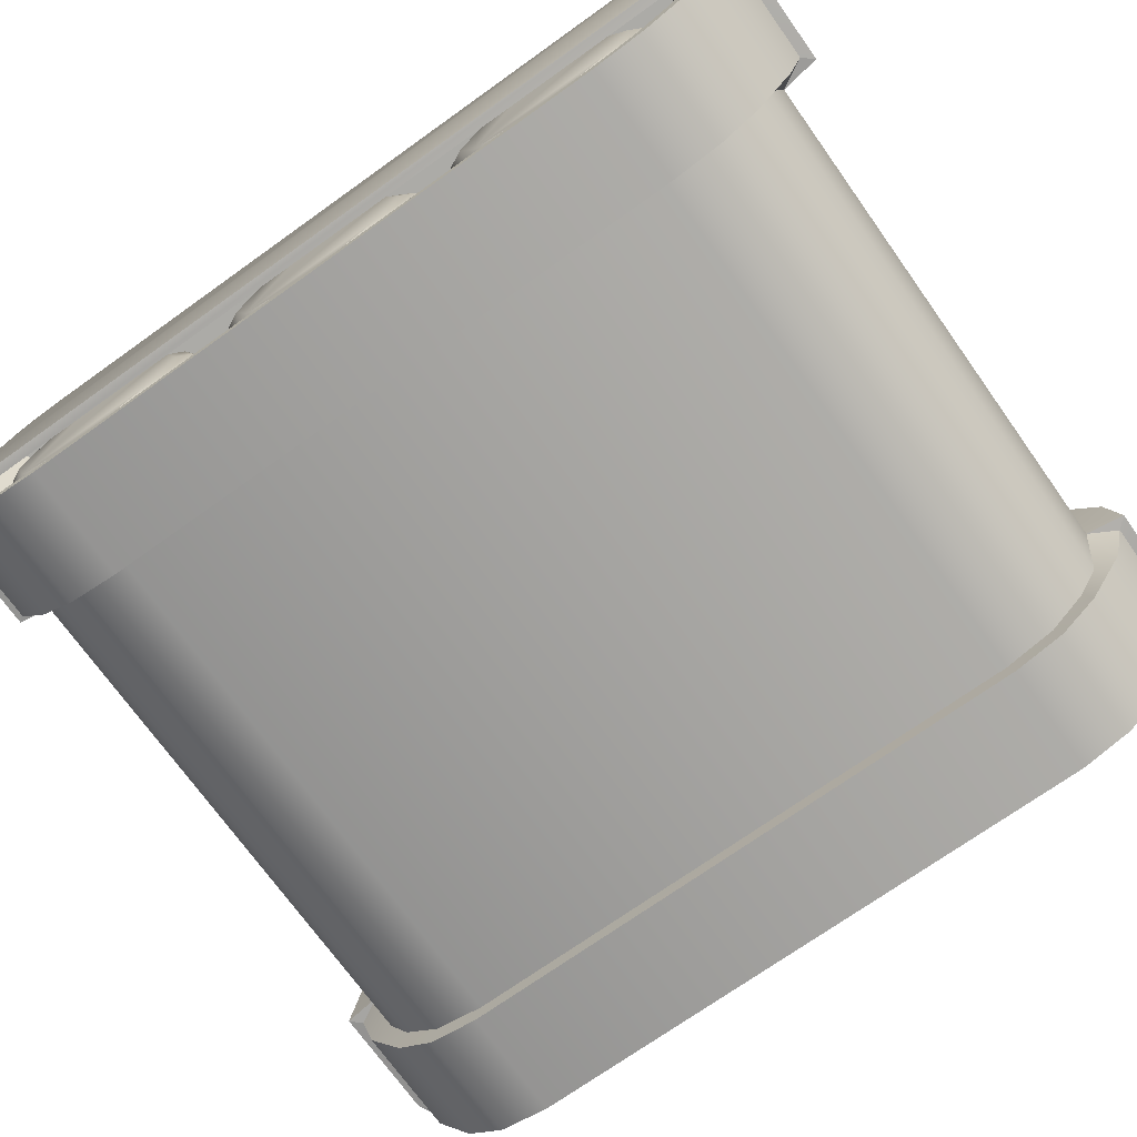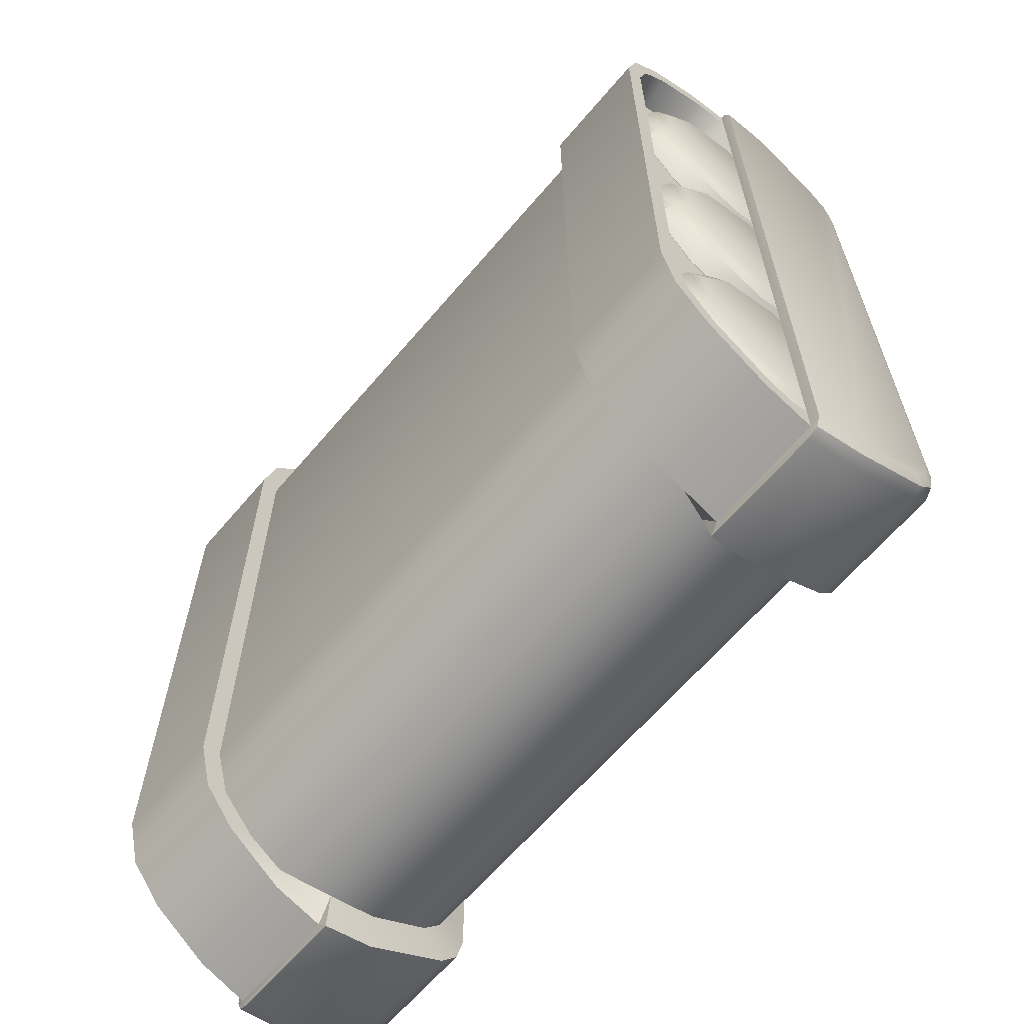
<metadata>
{"format":"obj","ext":"obj","renderer":"f3d","projection":"perspective","resolution":1024,"background":"white","views":[{"elev":-72.2,"azim":-54.5,"up":"+Y"},{"elev":-64.0,"azim":49.7,"up":"+Z"}]}
</metadata>
<code>
o Base
v 0.161 0.06217 -0.2564
v 0.1605 0.09162 -0.265
v 0.161 0.06217 0.2564
v 0.1605 0.09162 0.265
v 0.2285 0.06561 -0.2449
v 0.2285 0.08188 -0.2496
v 0.2285 0.06561 0.2449
v 0.2285 0.08188 0.2496
v 0.1602 0.06217 -0.2414
v 0.1602 0.06217 0.2414
v 0.1547 0.09258 -0.2715
v 0.1514 0.0916 -0.2486
v 0.1514 0.1211 -0.2413
v 0.1543 0.1228 -0.2642
v 0.1514 0.0916 0.2486
v 0.1547 0.09258 0.2715
v 0.1543 0.1228 0.2642
v 0.1514 0.1211 0.2413
v 0.1514 0.1568 -0.2204
v 0.1514 0.1721 -0.1901
v 0.1514 0.1676 -0.2078
v 0.1548 0.1727 0.2337
v 0.1549 0.1879 0.2031
v 0.1549 0.1834 0.2209
v 0.1549 0.1879 -0.2031
v 0.1548 0.1727 -0.2337
v 0.1549 0.1834 -0.2209
v 0.1514 0.1568 0.2204
v 0.1514 0.1721 0.1901
v 0.1514 0.1676 0.2078
v 0.1602 0.04054 0.2287
v 0.1602 0.01097 0.1745
v 0.1602 0.01963 0.2056
v 0.1602 0.01097 -0.1745
v 0.1602 0.04054 -0.2287
v 0.1602 0.01963 -0.2056
v 0.1606 0.02729 0.2333
v 0.1602 -0.00016 0.1782
v 0.1603 0.00788 0.2096
v 0.1602 -0.00016 -0.1782
v 0.1606 0.02729 -0.2333
v 0.1603 0.00788 -0.2096
v 0.2285 0.009585 0.1764
v 0.2285 0.03303 0.2233
v 0.2285 0.0164 0.203
v 0.2285 0.03303 -0.2233
v 0.2285 0.009585 -0.1764
v 0.2285 0.0164 -0.203
v 0.2285 0.09162 -0.265
v 0.2285 0.09162 0.265
v 0.2285 0.06217 0.2564
v 0.2285 0.06217 -0.2564
v 0.2285 0.007861 0.2096
v 0.2285 -0.00016 0.1782
v 0.2285 0.02722 0.2333
v 0.2285 -0.00016 -0.1782
v 0.2285 0.007861 -0.2096
v 0.2285 0.02722 -0.2333
v 0.2285 0.09162 0.2483
v 0.2285 0.09162 -0.2467
v 0.2094 0.06489 -0.2337
v 0.2094 0.06489 0.2338
v 0.2094 0.08041 -0.2382
v 0.2094 0.08041 0.2383
v 0.2094 0.01792 0.1938
v 0.2094 0.01141 0.1683
v 0.2094 0.03379 0.2132
v 0.2094 0.01141 -0.1683
v 0.2094 0.01792 -0.1938
v 0.2094 0.03379 -0.2131
v 0.2094 0.08971 -0.2354
v 0.2094 0.08971 0.237
v 0.2094 0.1511 -0.2195
v 0.2285 0.153 -0.23
v 0.2285 0.153 0.2316
v 0.2094 0.1511 0.2211
v 0.1689 0.09162 0.07139
v 0.1689 0.04906 0.08522
v 0.1689 0.02275 0.1214
v 0.1689 0.02275 0.1662
v 0.1689 0.04906 0.2024
v 0.1689 0.09162 0.2162
v 0.1689 0.1342 0.2024
v 0.1689 0.1605 0.1662
v 0.1689 0.1605 0.1214
v 0.1689 0.1342 0.08522
v 0.1689 0.09162 -0.07926
v 0.1689 0.04906 -0.06543
v 0.1689 0.02275 -0.02922
v 0.1689 0.02275 0.01554
v 0.1689 0.04906 0.05175
v 0.1689 0.09162 0.06558
v 0.1689 0.1342 0.05175
v 0.1689 0.1605 0.01554
v 0.1689 0.1605 -0.02922
v 0.1689 0.1342 -0.06543
v 0.1689 0.09162 -0.2319
v 0.1689 0.04906 -0.2181
v 0.1689 0.02275 -0.1819
v 0.1689 0.02275 -0.1371
v 0.1689 0.04906 -0.1009
v 0.1689 0.09162 -0.0871
v 0.1689 0.1342 -0.1009
v 0.1689 0.1605 -0.1371
v 0.1689 0.1605 -0.1819
v 0.1689 0.1342 -0.2181
v 0.2252 0.09162 0.0895
v 0.2097 0.09162 0.07139
v 0.2207 0.09162 0.0793
v 0.2252 0.05708 0.1007
v 0.2097 0.04906 0.08522
v 0.2207 0.05295 0.09187
v 0.2252 0.03725 0.128
v 0.2097 0.02275 0.1214
v 0.2207 0.02948 0.1242
v 0.2252 0.03725 0.1596
v 0.2097 0.02275 0.1662
v 0.2207 0.02948 0.1635
v 0.2252 0.05708 0.1869
v 0.2097 0.04906 0.2024
v 0.2207 0.05295 0.1958
v 0.2252 0.09162 0.1981
v 0.2097 0.09162 0.2162
v 0.2207 0.09162 0.2083
v 0.2252 0.1262 0.1869
v 0.2097 0.1342 0.2024
v 0.2207 0.1303 0.1958
v 0.2252 0.146 0.1596
v 0.2097 0.1605 0.1662
v 0.2207 0.1538 0.1635
v 0.2252 0.146 0.128
v 0.2097 0.1605 0.1214
v 0.2207 0.1538 0.1242
v 0.2252 0.1262 0.1007
v 0.2097 0.1342 0.08522
v 0.2207 0.1303 0.09187
v 0.2252 0.09162 -0.06115
v 0.2097 0.09162 -0.07926
v 0.2207 0.09162 -0.07135
v 0.2252 0.05708 -0.04993
v 0.2097 0.04906 -0.06543
v 0.2207 0.05295 -0.05879
v 0.2252 0.03725 -0.02262
v 0.2097 0.02275 -0.02922
v 0.2207 0.02948 -0.02649
v 0.2252 0.03725 0.008938
v 0.2097 0.02275 0.01554
v 0.2207 0.02948 0.0128
v 0.2252 0.05708 0.03624
v 0.2097 0.04906 0.05175
v 0.2207 0.05295 0.0451
v 0.2252 0.09162 0.04746
v 0.2097 0.09162 0.06558
v 0.2207 0.09162 0.05767
v 0.2252 0.1262 0.03624
v 0.2097 0.1342 0.05175
v 0.2207 0.1303 0.0451
v 0.2252 0.146 0.008938
v 0.2097 0.1605 0.01554
v 0.2207 0.1538 0.0128
v 0.2252 0.146 -0.02262
v 0.2097 0.1605 -0.02922
v 0.2207 0.1538 -0.02649
v 0.2252 0.1262 -0.04993
v 0.2097 0.1342 -0.06543
v 0.2207 0.1303 -0.05879
v 0.2252 0.09162 -0.2138
v 0.2097 0.09162 -0.2319
v 0.2207 0.09162 -0.224
v 0.2252 0.05708 -0.2026
v 0.2097 0.04906 -0.2181
v 0.2207 0.05295 -0.2115
v 0.2252 0.03725 -0.1753
v 0.2097 0.02275 -0.1819
v 0.2207 0.02948 -0.1792
v 0.2252 0.03725 -0.1437
v 0.2097 0.02275 -0.1371
v 0.2207 0.02948 -0.1399
v 0.2252 0.05708 -0.1164
v 0.2097 0.04906 -0.1009
v 0.2207 0.05295 -0.1076
v 0.2252 0.09162 -0.1052
v 0.2097 0.09162 -0.0871
v 0.2207 0.09162 -0.09501
v 0.2252 0.1262 -0.1164
v 0.2097 0.1342 -0.1009
v 0.2207 0.1303 -0.1076
v 0.2252 0.146 -0.1437
v 0.2097 0.1605 -0.1371
v 0.2207 0.1538 -0.1399
v 0.2252 0.146 -0.1753
v 0.2097 0.1605 -0.1819
v 0.2207 0.1538 -0.1792
v 0.2252 0.1262 -0.2026
v 0.2097 0.1342 -0.2181
v 0.2207 0.1303 -0.2115
v 0.2247 0.09246 0.2715
v 0.2343 0.09245 0.2611
v 0.2286 0.09163 0.265
v 0.2315 0.09245 0.2685
v 0.2262 0.1227 0.2642
v 0.2358 0.1227 0.2537
v 0.233 0.1227 0.2611
v 0.2358 0.1227 -0.2537
v 0.2262 0.1227 -0.2642
v 0.233 0.1227 -0.2611
v 0.2343 0.09245 -0.2611
v 0.2247 0.09246 -0.2715
v 0.2286 0.09163 -0.265
v 0.2315 0.09245 -0.2685
v 0.2354 0.1651 0.2278
v 0.2257 0.1727 0.2337
v 0.2325 0.1705 0.2319
v 0.2352 0.1782 0.202
v 0.2255 0.1879 0.2032
v 0.2324 0.185 0.2028
v 0.2353 0.1746 0.2164
v 0.2256 0.1834 0.2209
v 0.2324 0.1808 0.2196
v 0.2352 0.1782 -0.202
v 0.2255 0.1879 -0.2032
v 0.2324 0.185 -0.2028
v 0.2354 0.1651 -0.2278
v 0.2257 0.1727 -0.2337
v 0.2325 0.1705 -0.2319
v 0.2353 0.1746 -0.2164
v 0.2256 0.1834 -0.2209
v 0.2324 0.1808 -0.2196
v -0.161 0.06217 -0.2564
v -0.1605 0.09162 -0.265
v -0.161 0.06217 0.2564
v -0.1605 0.09162 0.265
v -0.2285 0.06561 -0.2449
v -0.2285 0.08188 -0.2496
v -0.2285 0.06561 0.2449
v -0.2285 0.08188 0.2496
v -0.1602 0.06217 -0.2414
v -0.1602 0.06217 0.2414
v -0.1547 0.09258 -0.2715
v -0.1514 0.0916 -0.2486
v -0.1514 0.1211 -0.2413
v -0.1543 0.1228 -0.2642
v -0.1514 0.0916 0.2486
v -0.1547 0.09258 0.2715
v -0.1543 0.1228 0.2642
v -0.1514 0.1211 0.2413
v -0.1514 0.1568 -0.2204
v -0.1514 0.1721 -0.1901
v -0.1514 0.1676 -0.2078
v -0.1548 0.1727 0.2337
v -0.1549 0.1879 0.2031
v -0.1549 0.1834 0.2209
v -0.1549 0.1879 -0.2031
v -0.1548 0.1727 -0.2337
v -0.1549 0.1834 -0.2209
v -0.1514 0.1568 0.2204
v -0.1514 0.1721 0.1901
v -0.1514 0.1676 0.2078
v -0.1602 0.04054 0.2287
v -0.1602 0.01097 0.1745
v -0.1602 0.01963 0.2056
v -0.1602 0.01097 -0.1745
v -0.1602 0.04054 -0.2287
v -0.1602 0.01963 -0.2056
v -0.1606 0.02729 0.2333
v -0.1602 -0.00016 0.1782
v -0.1603 0.00788 0.2096
v -0.1602 -0.00016 -0.1782
v -0.1606 0.02729 -0.2333
v -0.1603 0.00788 -0.2096
v -0.2285 0.009585 0.1764
v -0.2285 0.03303 0.2233
v -0.2285 0.0164 0.203
v -0.2285 0.03303 -0.2233
v -0.2285 0.009585 -0.1764
v -0.2285 0.0164 -0.203
v -0.2285 0.09162 -0.265
v -0.2285 0.09162 0.265
v -0.2285 0.06217 0.2564
v -0.2285 0.06217 -0.2564
v -0.2285 0.007861 0.2096
v -0.2285 -0.00016 0.1782
v -0.2285 0.02722 0.2333
v -0.2285 -0.00016 -0.1782
v -0.2285 0.007861 -0.2096
v -0.2285 0.02722 -0.2333
v -0.2285 0.09162 0.2483
v -0.2285 0.09162 -0.2467
v -0.2094 0.06489 -0.2337
v -0.2094 0.06489 0.2338
v -0.2094 0.08041 -0.2382
v -0.2094 0.08041 0.2383
v -0.2094 0.01792 0.1938
v -0.2094 0.01141 0.1683
v -0.2094 0.03379 0.2132
v -0.2094 0.01141 -0.1683
v -0.2094 0.01792 -0.1938
v -0.2094 0.03379 -0.2131
v -0.2094 0.08971 -0.2354
v -0.2094 0.08971 0.237
v -0.2094 0.1511 -0.2195
v -0.2285 0.153 -0.23
v -0.2285 0.153 0.2316
v -0.2094 0.1511 0.2211
v -0.1689 0.09162 0.07139
v -0.1689 0.04906 0.08522
v -0.1689 0.02275 0.1214
v -0.1689 0.02275 0.1662
v -0.1689 0.04906 0.2024
v -0.1689 0.09162 0.2162
v -0.1689 0.1342 0.2024
v -0.1689 0.1605 0.1662
v -0.1689 0.1605 0.1214
v -0.1689 0.1342 0.08522
v -0.1689 0.09162 -0.07926
v -0.1689 0.04906 -0.06543
v -0.1689 0.02275 -0.02922
v -0.1689 0.02275 0.01554
v -0.1689 0.04906 0.05175
v -0.1689 0.09162 0.06558
v -0.1689 0.1342 0.05175
v -0.1689 0.1605 0.01554
v -0.1689 0.1605 -0.02922
v -0.1689 0.1342 -0.06543
v -0.1689 0.09162 -0.2319
v -0.1689 0.04906 -0.2181
v -0.1689 0.02275 -0.1819
v -0.1689 0.02275 -0.1371
v -0.1689 0.04906 -0.1009
v -0.1689 0.09162 -0.0871
v -0.1689 0.1342 -0.1009
v -0.1689 0.1605 -0.1371
v -0.1689 0.1605 -0.1819
v -0.1689 0.1342 -0.2181
v -0.2252 0.09162 0.08905
v -0.2097 0.09162 0.07139
v -0.2207 0.09162 0.07983
v -0.2252 0.05679 0.1004
v -0.2097 0.04906 0.08522
v -0.2207 0.05326 0.09229
v -0.2252 0.03679 0.1279
v -0.2097 0.02275 0.1214
v -0.2207 0.02999 0.1243
v -0.2252 0.03679 0.1597
v -0.2097 0.02275 0.1662
v -0.2207 0.02999 0.1633
v -0.2252 0.05679 0.1873
v -0.2097 0.04906 0.2024
v -0.2207 0.05326 0.1953
v -0.2252 0.09162 0.1986
v -0.2097 0.09162 0.2162
v -0.2207 0.09162 0.2078
v -0.2252 0.1265 0.1873
v -0.2097 0.1342 0.2024
v -0.2207 0.13 0.1953
v -0.2252 0.1465 0.1597
v -0.2097 0.1605 0.1662
v -0.2207 0.1533 0.1633
v -0.2252 0.1465 0.1279
v -0.2097 0.1605 0.1214
v -0.2207 0.1533 0.1243
v -0.2252 0.1265 0.1004
v -0.2097 0.1342 0.08522
v -0.2207 0.13 0.09229
v -0.2252 0.09162 -0.06161
v -0.2097 0.09162 -0.07926
v -0.2207 0.09162 -0.07082
v -0.2252 0.05679 -0.05029
v -0.2097 0.04906 -0.06543
v -0.2207 0.05326 -0.05836
v -0.2252 0.03679 -0.02276
v -0.2097 0.02275 -0.02922
v -0.2207 0.02999 -0.02633
v -0.2252 0.03679 0.009071
v -0.2097 0.02275 0.01554
v -0.2207 0.02999 0.01264
v -0.2252 0.05679 0.0366
v -0.2097 0.04906 0.05175
v -0.2207 0.05326 0.04467
v -0.2252 0.09162 0.04792
v -0.2097 0.09162 0.06558
v -0.2207 0.09162 0.05714
v -0.2252 0.1265 0.0366
v -0.2097 0.1342 0.05175
v -0.2207 0.13 0.04467
v -0.2252 0.1465 0.009071
v -0.2097 0.1605 0.01554
v -0.2207 0.1533 0.01264
v -0.2252 0.1465 -0.02276
v -0.2097 0.1605 -0.02922
v -0.2207 0.1533 -0.02633
v -0.2252 0.1265 -0.05029
v -0.2097 0.1342 -0.06543
v -0.2207 0.13 -0.05836
v -0.2252 0.09162 -0.2143
v -0.2097 0.09162 -0.2319
v -0.2207 0.09162 -0.2235
v -0.2252 0.05679 -0.203
v -0.2097 0.04906 -0.2181
v -0.2207 0.05326 -0.211
v -0.2252 0.03679 -0.1754
v -0.2097 0.02275 -0.1819
v -0.2207 0.02999 -0.179
v -0.2252 0.03679 -0.1436
v -0.2097 0.02275 -0.1371
v -0.2207 0.02999 -0.14
v -0.2252 0.05679 -0.1161
v -0.2097 0.04906 -0.1009
v -0.2207 0.05326 -0.108
v -0.2252 0.09162 -0.1048
v -0.2097 0.09162 -0.0871
v -0.2207 0.09162 -0.09554
v -0.2252 0.1265 -0.1161
v -0.2097 0.1342 -0.1009
v -0.2207 0.13 -0.108
v -0.2252 0.1465 -0.1436
v -0.2097 0.1605 -0.1371
v -0.2207 0.1533 -0.14
v -0.2252 0.1465 -0.1754
v -0.2097 0.1605 -0.1819
v -0.2207 0.1533 -0.179
v -0.2252 0.1265 -0.203
v -0.2097 0.1342 -0.2181
v -0.2207 0.13 -0.211
v -0.2247 0.09246 0.2715
v -0.2343 0.09245 0.2611
v -0.2286 0.09163 0.265
v -0.2315 0.09245 0.2685
v -0.2262 0.1227 0.2642
v -0.2358 0.1227 0.2537
v -0.233 0.1227 0.2611
v -0.2358 0.1227 -0.2537
v -0.2262 0.1227 -0.2642
v -0.233 0.1227 -0.2611
v -0.2343 0.09245 -0.2611
v -0.2247 0.09246 -0.2715
v -0.2286 0.09163 -0.265
v -0.2315 0.09245 -0.2685
v -0.2354 0.1651 0.2278
v -0.2257 0.1727 0.2337
v -0.2325 0.1705 0.2319
v -0.2352 0.1782 0.202
v -0.2255 0.1879 0.2032
v -0.2324 0.185 0.2028
v -0.2353 0.1746 0.2164
v -0.2256 0.1834 0.2209
v -0.2324 0.1808 0.2196
v -0.2352 0.1782 -0.202
v -0.2255 0.1879 -0.2032
v -0.2324 0.185 -0.2028
v -0.2354 0.1651 -0.2278
v -0.2257 0.1727 -0.2337
v -0.2325 0.1705 -0.2319
v -0.2353 0.1746 -0.2164
v -0.2256 0.1834 -0.2209
v -0.2324 0.1808 -0.2196
f 41 35 9 1
f 3 10 31 37
f 1 52 58 41
f 40 56 54 38
f 197 201 17 16
f 60 74 73 71
f 9 35 263 237
f 14 13 19 26
f 27 25 221 227
f 246 18 28 256
f 38 32 34 40
f 37 55 51 3
f 9 12 2 1
f 4 16 15
f 3 4 15 10
f 12 11 2
f 46 70 69 48
f 51 50 4 3
f 202 198 207 204
f 49 52 1 2
f 10 15 243 238
f 241 13 12 240
f 240 12 9 237
f 248 20 21 249
f 24 22 212 218
f 33 31 259 261
f 22 28 18 17
f 2 11 208 209 49
f 25 20 29 23
f 205 208 11 14
f 12 13 14 11
f 16 17 18 15
f 49 209 207 198 199 50 59 60
f 204 223 226 220 214 217 211 202
f 26 224 205 14
f 17 201 212 22
f 249 21 19 247
f 30 29 257 258
f 23 215 221 25
f 23 24 218 215
f 29 30 24 23
f 30 28 22 24
f 26 27 227 224
f 28 30 258 256
f 19 13 241 247
f 25 27 21 20
f 27 26 19 21
f 29 20 248 257
f 32 33 261 260
f 263 35 36 264
f 264 36 34 262
f 34 32 260 262
f 34 36 42 40
f 36 35 41 42
f 38 39 33 32
f 39 37 31 33
f 54 53 39 38
f 53 55 37 39
f 40 42 57 56
f 42 41 58 57
f 259 31 10 238
f 6 49 60
f 8 50 51 7
f 5 52 49 6
f 45 53 54 43
f 44 55 53 45
f 47 56 57 48
f 48 57 58 46
f 43 54 56 47
f 7 51 55 44
f 46 58 52 5
f 59 50 8
f 60 71 63 6
f 62 67 65 66 68 69 70 61
f 64 62 61 63
f 71 72 64 63
f 43 66 65 45
f 47 68 66 43
f 8 64 72 59
f 45 65 67 44
f 7 62 64 8
f 44 67 62 7
f 48 69 68 47
f 6 63 61 5
f 5 61 70 46
f 75 76 73 74
f 71 73 76 72
f 59 75 74 60
f 72 76 75 59
f 86 135 108 77
f 79 114 117 80
f 80 117 120 81
f 81 120 123 82
f 82 123 126 83
f 83 126 129 84
f 84 129 132 85
f 85 132 135 86
f 77 108 111 78
f 140 137 164 161 158 155 152 149 146 143
f 78 111 114 79
f 96 165 138 87
f 89 144 147 90
f 90 147 150 91
f 91 150 153 92
f 92 153 156 93
f 93 156 159 94
f 94 159 162 95
f 95 162 165 96
f 87 138 141 88
f 170 167 194 191 188 185 182 179 176 173
f 88 141 144 89
f 106 195 168 97
f 99 174 177 100
f 100 177 180 101
f 101 180 183 102
f 102 183 186 103
f 103 186 189 104
f 104 189 192 105
f 105 192 195 106
f 97 168 171 98
f 98 171 174 99
f 111 108 109 112
f 112 109 107 110
f 114 111 112 115
f 115 112 110 113
f 117 114 115 118
f 118 115 113 116
f 120 117 118 121
f 121 118 116 119
f 123 120 121 124
f 124 121 119 122
f 126 123 124 127
f 127 124 122 125
f 129 126 127 130
f 130 127 125 128
f 132 129 130 133
f 133 130 128 131
f 135 132 133 136
f 136 133 131 134
f 108 135 136 109
f 109 136 134 107
f 141 138 139 142
f 142 139 137 140
f 144 141 142 145
f 145 142 140 143
f 147 144 145 148
f 148 145 143 146
f 150 147 148 151
f 151 148 146 149
f 153 150 151 154
f 154 151 149 152
f 156 153 154 157
f 157 154 152 155
f 159 156 157 160
f 160 157 155 158
f 162 159 160 163
f 163 160 158 161
f 165 162 163 166
f 166 163 161 164
f 138 165 166 139
f 139 166 164 137
f 171 168 169 172
f 172 169 167 170
f 174 171 172 175
f 175 172 170 173
f 177 174 175 178
f 178 175 173 176
f 180 177 178 181
f 181 178 176 179
f 183 180 181 184
f 184 181 179 182
f 186 183 184 187
f 187 184 182 185
f 189 186 187 190
f 190 187 185 188
f 192 189 190 193
f 193 190 188 191
f 195 192 193 196
f 196 193 191 194
f 168 195 196 169
f 169 196 194 167
f 110 107 134 131 128 125 122 119 116 113
f 197 199 200
f 200 199 198
f 207 209 210
f 210 209 208
f 197 200 203 201
f 200 198 202 203
f 205 206 210 208
f 206 204 207 210
f 214 216 219 217
f 216 215 218 219
f 217 219 213 211
f 219 218 212 213
f 223 225 228 226
f 225 224 227 228
f 226 228 222 220
f 228 227 221 222
f 220 222 216 214
f 222 221 215 216
f 211 213 203 202
f 213 212 201 203
f 204 206 225 223
f 206 205 224 225
f 50 199 197 16 4
f 269 229 237 263
f 231 265 259 238
f 229 269 286 280
f 268 266 282 284
f 425 244 245 429
f 288 299 301 302
f 242 254 247 241
f 255 455 449 253
f 266 268 262 260
f 265 231 279 283
f 237 229 230 240
f 232 243 244
f 231 238 243 232
f 240 230 239
f 274 276 297 298
f 279 231 232 278
f 430 432 435 426
f 277 230 229 280
f 252 446 440 250
f 250 245 246 256
f 230 277 437 436 239
f 253 251 257 248
f 433 242 239 436
f 240 239 242 241
f 244 243 246 245
f 277 288 287 278 427 426 435 437
f 432 430 439 445 442 448 454 451
f 254 242 433 452
f 245 250 440 429
f 251 253 449 443
f 251 443 446 252
f 257 251 252 258
f 258 252 250 256
f 254 452 455 255
f 253 248 249 255
f 255 249 247 254
f 262 268 270 264
f 264 270 269 263
f 266 260 261 267
f 267 261 259 265
f 282 266 267 281
f 281 267 265 283
f 268 284 285 270
f 270 285 286 269
f 234 288 277
f 236 235 279 278
f 233 234 277 280
f 273 271 282 281
f 272 273 281 283
f 275 276 285 284
f 276 274 286 285
f 271 275 284 282
f 235 272 283 279
f 274 233 280 286
f 287 236 278
f 288 234 291 299
f 290 289 298 297 296 294 293 295
f 292 291 289 290
f 299 291 292 300
f 271 273 293 294
f 275 271 294 296
f 236 287 300 292
f 273 272 295 293
f 235 236 292 290
f 272 235 290 295
f 276 275 296 297
f 234 233 289 291
f 233 274 298 289
f 303 302 301 304
f 299 300 304 301
f 287 288 302 303
f 300 287 303 304
f 314 305 336 363
f 307 308 345 342
f 308 309 348 345
f 309 310 351 348
f 310 311 354 351
f 311 312 357 354
f 312 313 360 357
f 313 314 363 360
f 305 306 339 336
f 368 371 374 377 380 383 386 389 392 365
f 306 307 342 339
f 324 315 366 393
f 317 318 375 372
f 318 319 378 375
f 319 320 381 378
f 320 321 384 381
f 321 322 387 384
f 322 323 390 387
f 323 324 393 390
f 315 316 369 366
f 398 401 404 407 410 413 416 419 422 395
f 316 317 372 369
f 334 325 396 423
f 327 328 405 402
f 328 329 408 405
f 329 330 411 408
f 330 331 414 411
f 331 332 417 414
f 332 333 420 417
f 333 334 423 420
f 325 326 399 396
f 326 327 402 399
f 339 340 337 336
f 340 338 335 337
f 342 343 340 339
f 343 341 338 340
f 345 346 343 342
f 346 344 341 343
f 348 349 346 345
f 349 347 344 346
f 351 352 349 348
f 352 350 347 349
f 354 355 352 351
f 355 353 350 352
f 357 358 355 354
f 358 356 353 355
f 360 361 358 357
f 361 359 356 358
f 363 364 361 360
f 364 362 359 361
f 336 337 364 363
f 337 335 362 364
f 369 370 367 366
f 370 368 365 367
f 372 373 370 369
f 373 371 368 370
f 375 376 373 372
f 376 374 371 373
f 378 379 376 375
f 379 377 374 376
f 381 382 379 378
f 382 380 377 379
f 384 385 382 381
f 385 383 380 382
f 387 388 385 384
f 388 386 383 385
f 390 391 388 387
f 391 389 386 388
f 393 394 391 390
f 394 392 389 391
f 366 367 394 393
f 367 365 392 394
f 399 400 397 396
f 400 398 395 397
f 402 403 400 399
f 403 401 398 400
f 405 406 403 402
f 406 404 401 403
f 408 409 406 405
f 409 407 404 406
f 411 412 409 408
f 412 410 407 409
f 414 415 412 411
f 415 413 410 412
f 417 418 415 414
f 418 416 413 415
f 420 421 418 417
f 421 419 416 418
f 423 424 421 420
f 424 422 419 421
f 396 397 424 423
f 397 395 422 424
f 338 341 344 347 350 353 356 359 362 335
f 425 428 427
f 428 426 427
f 435 438 437
f 438 436 437
f 425 429 431 428
f 428 431 430 426
f 433 436 438 434
f 434 438 435 432
f 442 445 447 444
f 444 447 446 443
f 445 439 441 447
f 447 441 440 446
f 451 454 456 453
f 453 456 455 452
f 454 448 450 456
f 456 450 449 455
f 448 442 444 450
f 450 444 443 449
f 439 430 431 441
f 441 431 429 440
f 432 451 453 434
f 434 453 452 433
f 278 232 244 425 427
f 15 18 246 243

</code>
